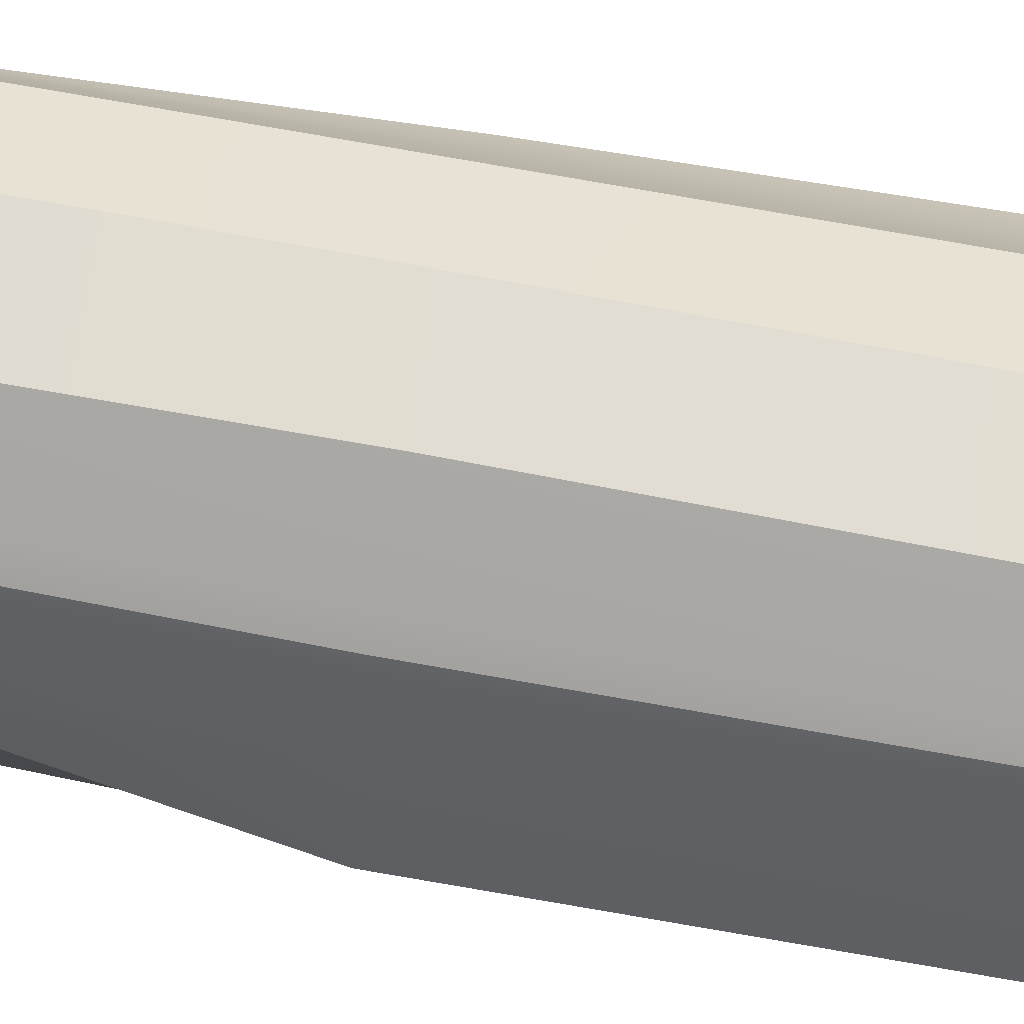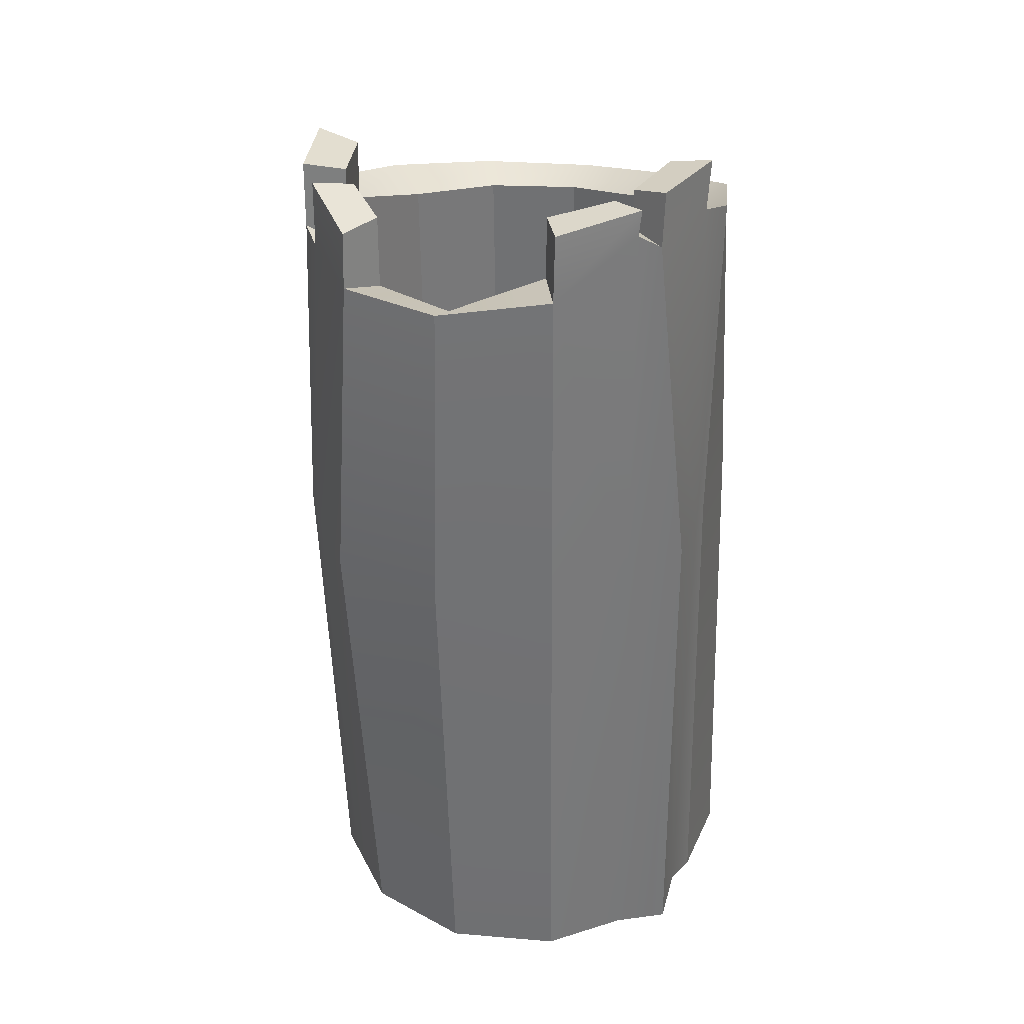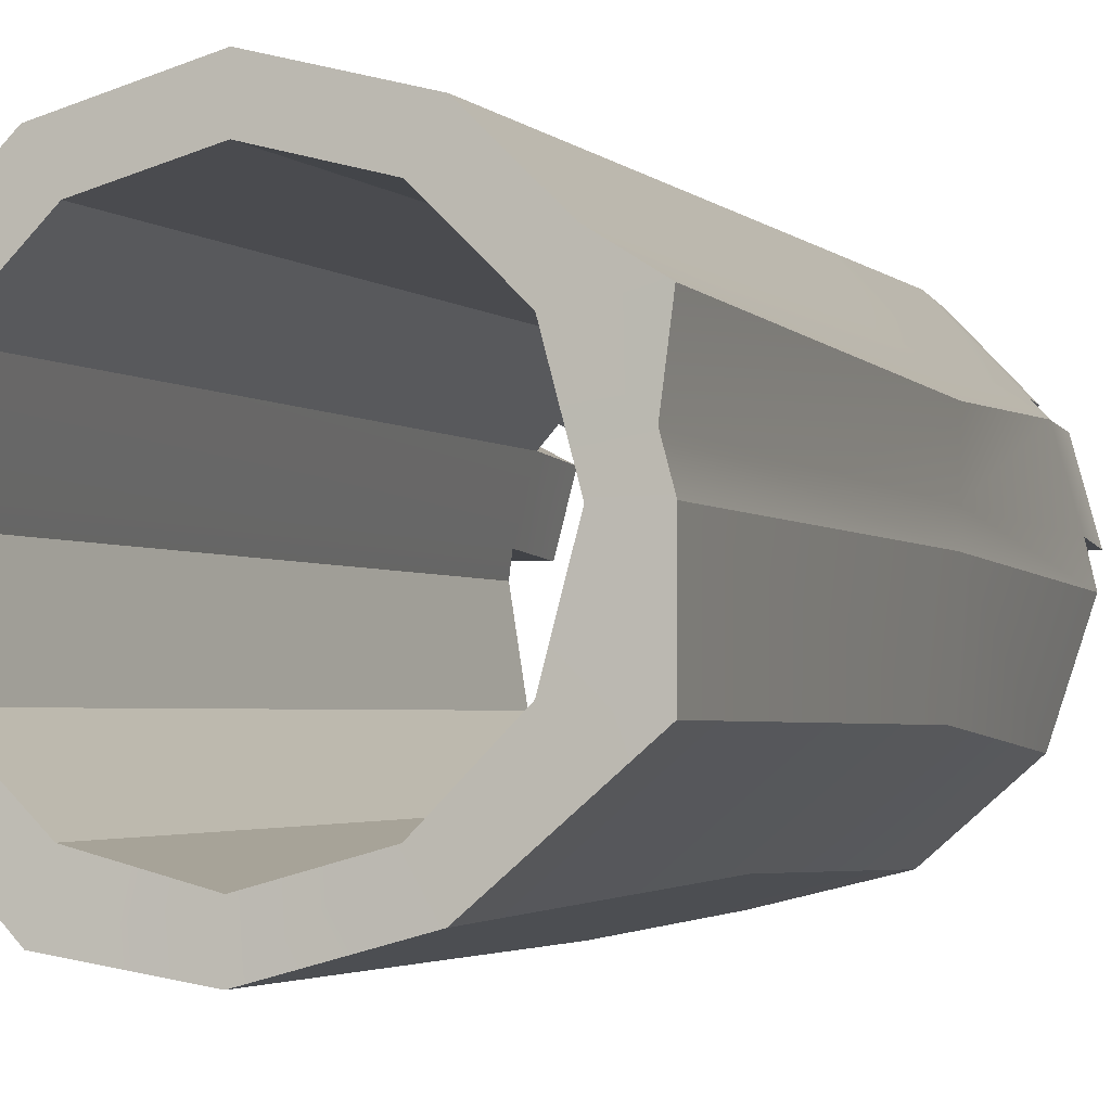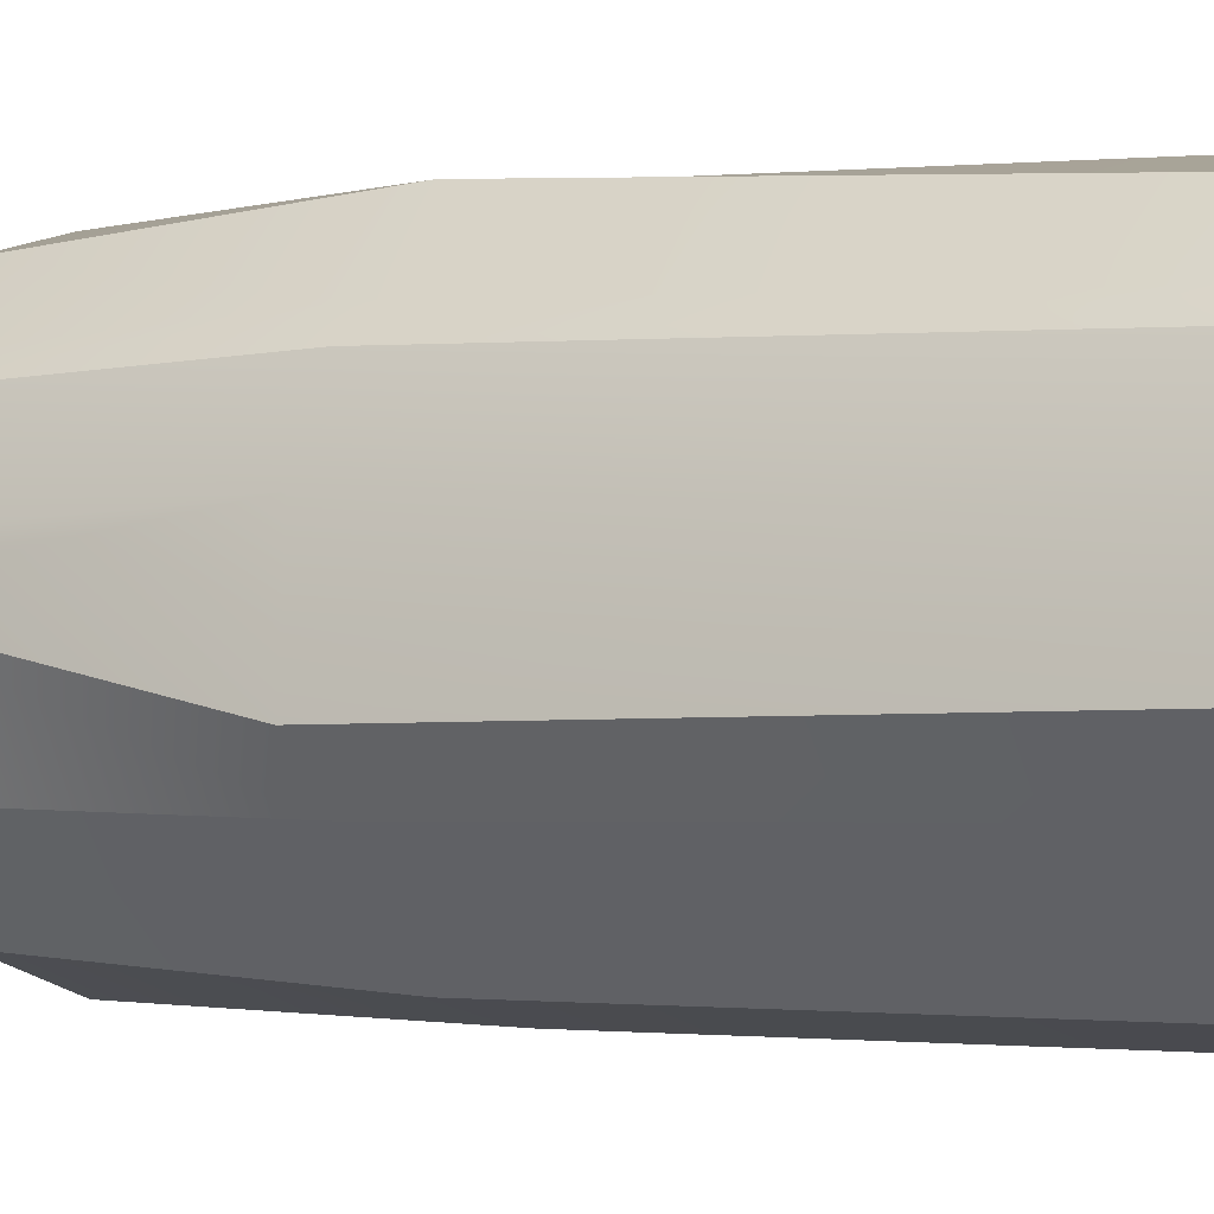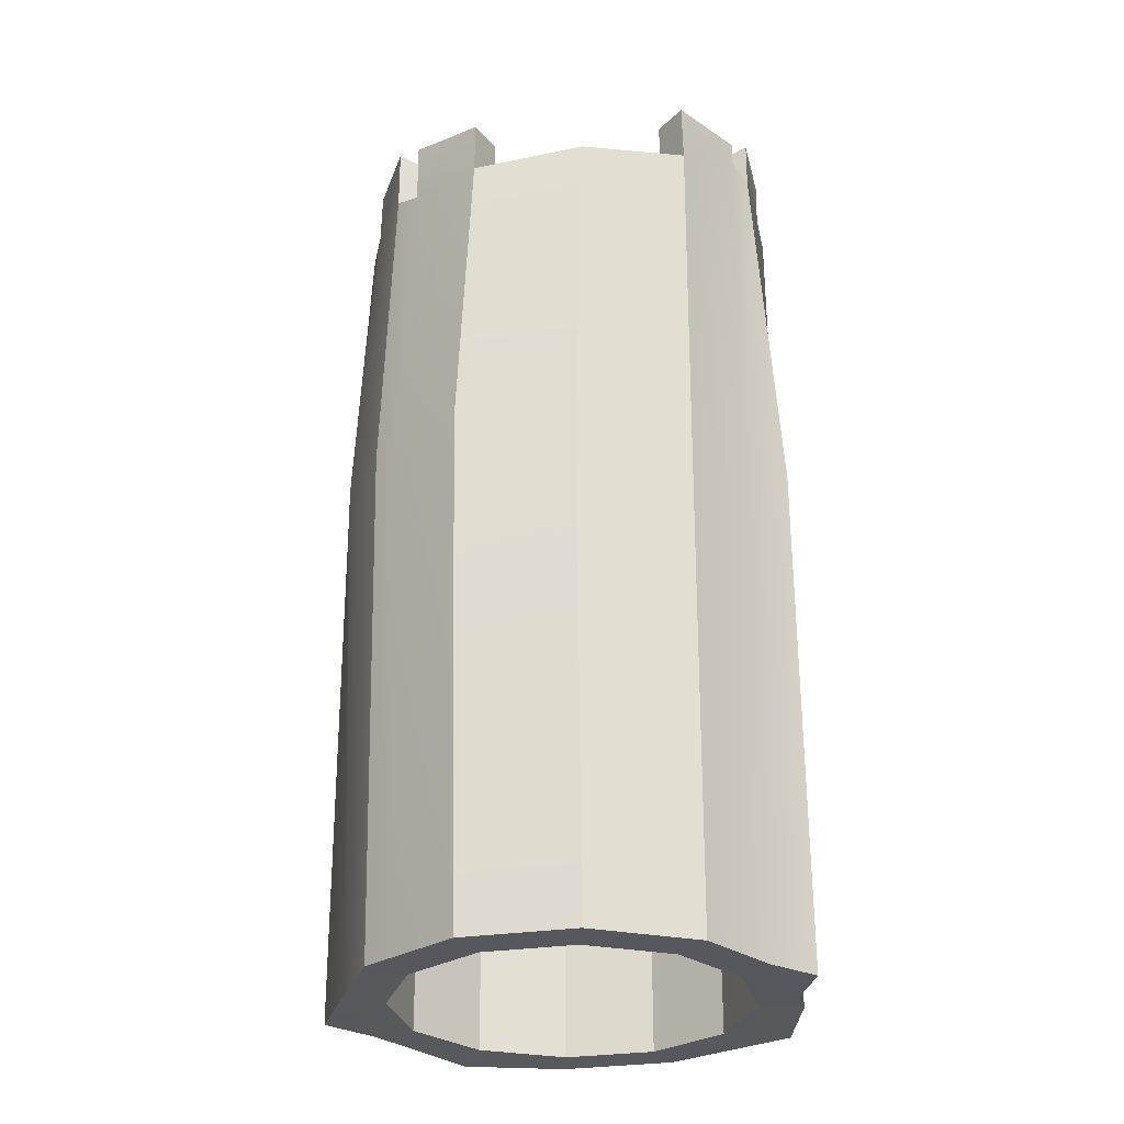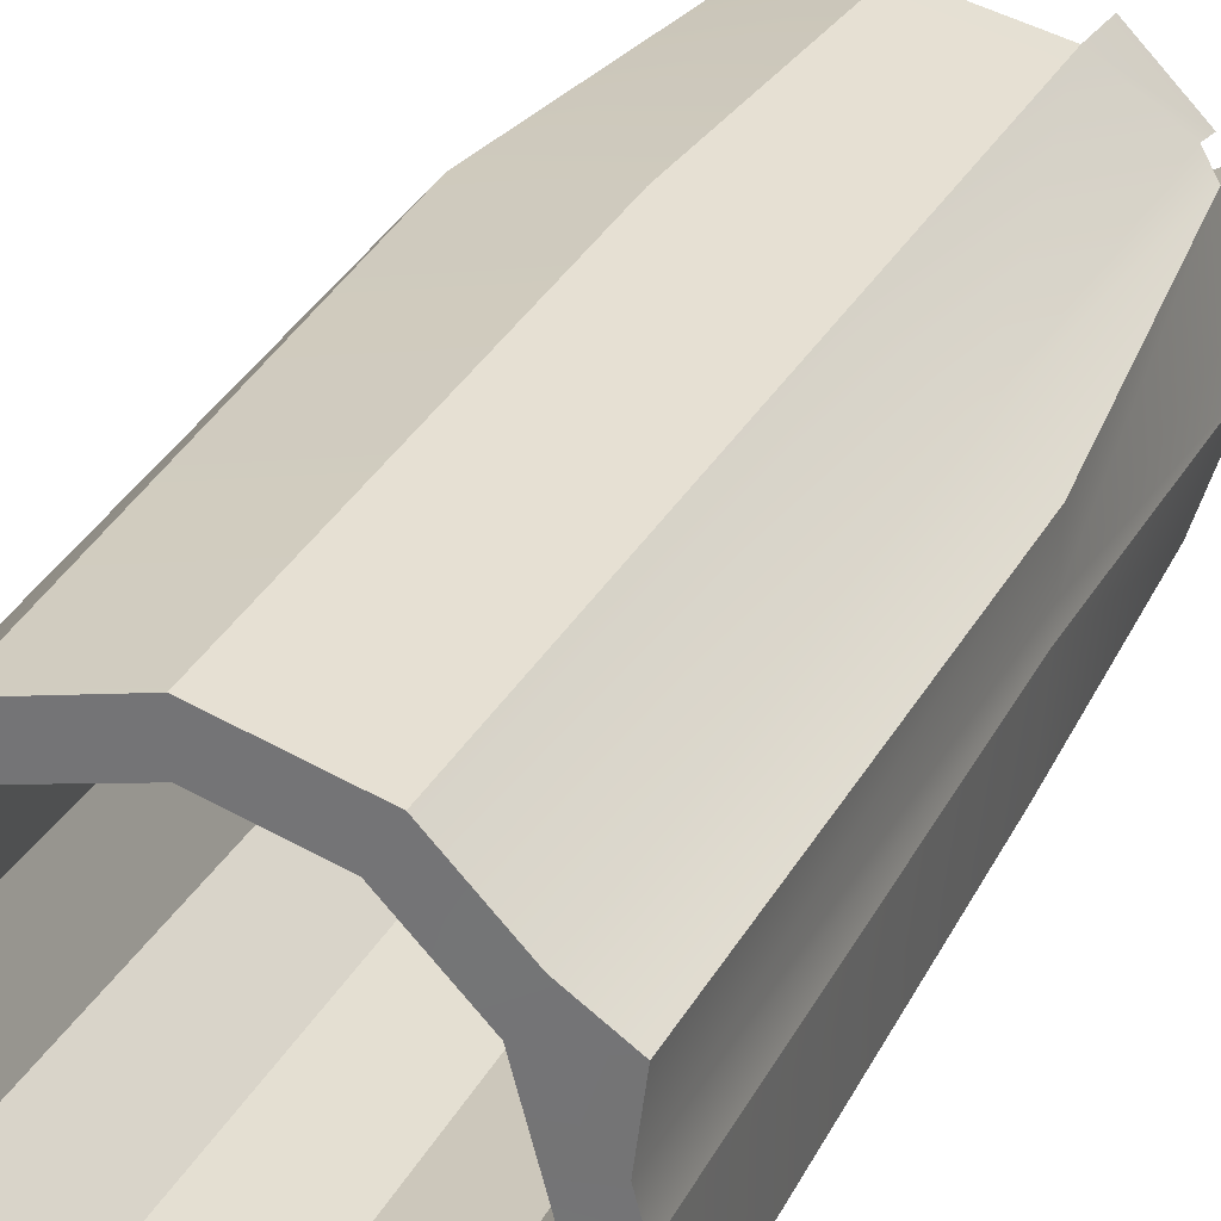
<metadata>
{"format":"obj","ext":"obj","renderer":"f3d","projection":"perspective","resolution":1024,"background":"white","views":[{"elev":56.5,"azim":-79.1,"up":"+Z"},{"elev":32.5,"azim":21.7,"up":"+Y"},{"elev":-4.1,"azim":20.1,"up":"+Z"},{"elev":-4.1,"azim":-60.3,"up":"+Z"},{"elev":-28.9,"azim":-1.9,"up":"+Y"},{"elev":29.6,"azim":24.2,"up":"+Z"}]}
</metadata>
<code>
v -10.07 0.0364 19.26
v -10.36 0.0364 18.2
v -11.13 0.0364 17.42
v -12.19 0.0364 17.14
v -13.25 0.0364 17.42
v -14.02 0.0364 18.2
v -14.31 0.0364 19.26
v -14.02 0.0364 20.32
v -13.25 0.0364 21.09
v -12.19 0.0364 21.38
v -11.13 0.0364 21.09
v -10.36 0.0364 20.32
v -10.09 10.62 19.43
v -10.37 10.11 18.41
v -11.15 9.875 17.67
v -12.21 9.742 17.41
v -13.27 9.716 17.7
v -14.04 9.771 18.46
v -14.33 10.11 19.54
v -14.03 9.954 20.6
v -13.23 9.884 21.4
v -12.16 9.855 21.68
v -11.1 10.36 21.39
v -10.35 10.75 20.53
v -9.545 10.71 19.38
v -9.906 10.42 18.1
v -10.88 10.05 17.19
v -12.21 9.851 16.86
v -13.53 9.845 17.22
v -14.5 10 18.16
v -14.85 10.28 19.47
v -14.49 10.22 20.81
v -13.49 9.994 21.83
v -12.15 10.06 22.21
v -10.85 10.28 21.82
v -9.91 10.69 20.78
v -9.542 0.0364 19.26
v -9.548 0.03249 18.08
v -10.87 0.0364 16.96
v -12.19 0.0364 16.61
v -13.42 0 16.82
v -14.48 0.0364 17.93
v -15.05 0 18.52
v -14.48 0.0364 20.58
v -13.51 0.0364 21.55
v -12.19 0.0364 21.91
v -10.87 0.0364 21.55
v -9.548 0.03249 20.44
v -10.13 10.88 20.99
v -10.52 10.72 20.71
v -10.53 0.0364 20.49
v -10.11 0.0364 20.8
v -9.67 10.82 19.84
v -10.17 10.44 19.78
v -10.16 0.0364 19.58
v -9.651 0.0364 19.66
v -14.23 10.11 21.08
v -13.83 9.93 20.81
v -13.83 0.0364 20.51
v -14.24 0.0364 20.83
v -14.77 10.39 19.83
v -14.25 9.982 19.8
v -14.24 0.0364 19.52
v -14.75 0.0364 19.59
v -11.12 11.09 21.35
v -10.53 11.13 20.69
v -10.86 11.07 21.76
v -10.11 11.18 20.95
v -10.36 11.22 20.51
v -10.16 11.32 19.75
v -9.902 11.34 20.74
v -9.652 11.41 19.78
v -13.83 10.86 20.77
v -13.25 10.75 21.36
v -14.24 10.91 21.06
v -13.49 10.69 21.8
v -14.25 10.95 19.76
v -14.03 10.93 20.56
v -14.76 11.08 19.79
v -14.49 11.02 20.79
v -9.563 6.384 20.46
v -9.589 6.413 19.74
v -9.596 6.393 19.42
v -9.687 6.421 18.22
v -11.08 6.291 17.19
v -12.27 6.243 16.72
v -13.52 6.255 16.94
v -14.55 6.326 18.01
v -15.08 6.374 18.56
v -14.97 6.369 19.96
v -14.61 6.303 20.86
v -14.39 6.267 21.17
v -13.65 6.167 22.01
v -12.24 6.092 22.2
v -10.86 6.177 21.71
v -10.12 6.283 20.95
f 2 1 13 14
f 3 2 14 15
f 4 3 15 16
f 5 4 16 17
f 6 5 17 18
f 7 6 18 19
f 63 7 19 62
f 59 8 20 58
f 10 9 21 22
f 11 10 22 23
f 51 11 23 50
f 55 12 24 54
f 14 13 25 26
f 15 14 26 27
f 16 15 27 28
f 17 16 28 29
f 18 17 29 30
f 19 18 30 31
f 62 19 31 61
f 58 20 32 57
f 22 21 33 34
f 23 22 34 35
f 66 65 67 68
f 70 69 71 72
f 26 25 83 84
f 27 26 84 85
f 28 27 85 86
f 29 28 86 87
f 30 29 87 88
f 31 30 88 89
f 90 61 31 89
f 92 57 32 91
f 34 33 93 94
f 35 34 94 95
f 96 49 35 95
f 82 53 36 81
f 38 37 1 2
f 39 38 2 3
f 40 39 3 4
f 41 40 4 5
f 42 41 5 6
f 43 42 6 7
f 64 43 7 63
f 60 44 8 59
f 46 45 9 10
f 47 46 10 11
f 52 47 11 51
f 56 48 12 55
f 24 50 49 36
f 12 51 50 24
f 48 52 51 12
f 36 49 96 81
f 13 54 53 25
f 1 55 54 13
f 37 56 55 1
f 25 53 82 83
f 74 73 75 76
f 9 59 58 21
f 45 60 59 9
f 33 57 92 93
f 78 77 79 80
f 8 63 62 20
f 44 64 63 8
f 32 61 90 91
f 50 23 65 66
f 23 35 67 65
f 35 49 68 67
f 49 50 66 68
f 54 24 69 70
f 24 36 71 69
f 36 53 72 71
f 53 54 70 72
f 21 58 73 74
f 58 57 75 73
f 57 33 76 75
f 33 21 74 76
f 20 62 77 78
f 62 61 79 77
f 61 32 80 79
f 32 20 78 80
f 56 82 81 48
f 83 82 56 37
f 84 83 37 38
f 85 84 38 39
f 86 85 39 40
f 87 86 40 41
f 88 87 41 42
f 89 88 42 43
f 64 90 89 43
f 91 90 64 44
f 60 92 91 44
f 93 92 60 45
f 94 93 45 46
f 95 94 46 47
f 52 96 95 47
f 81 96 52 48

</code>
